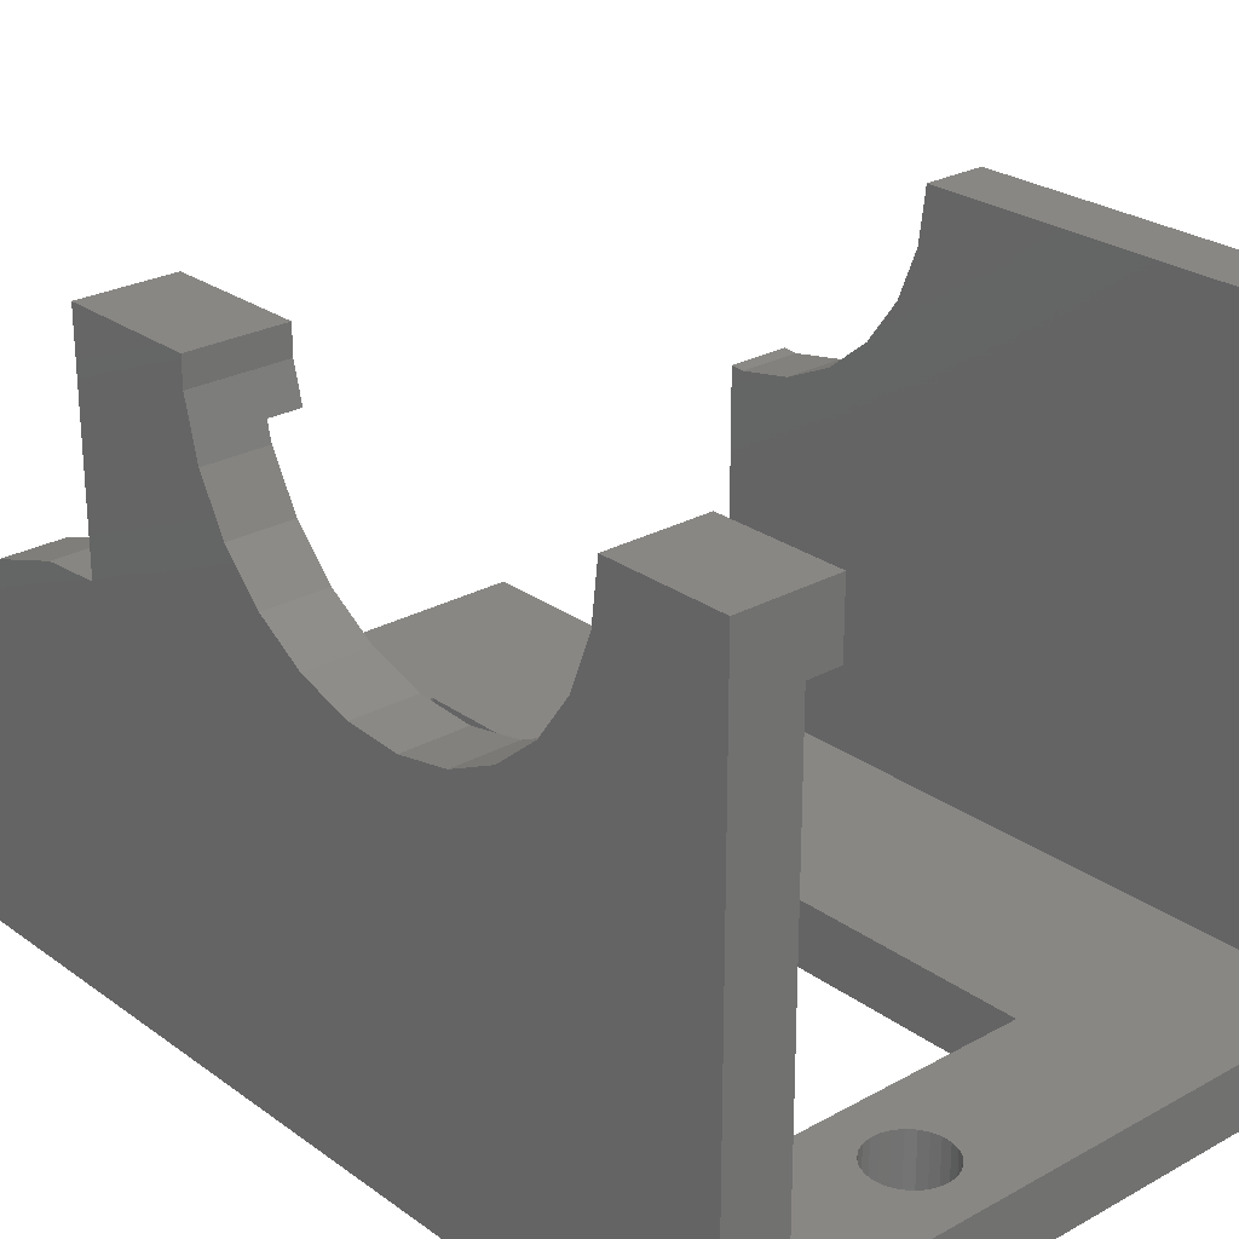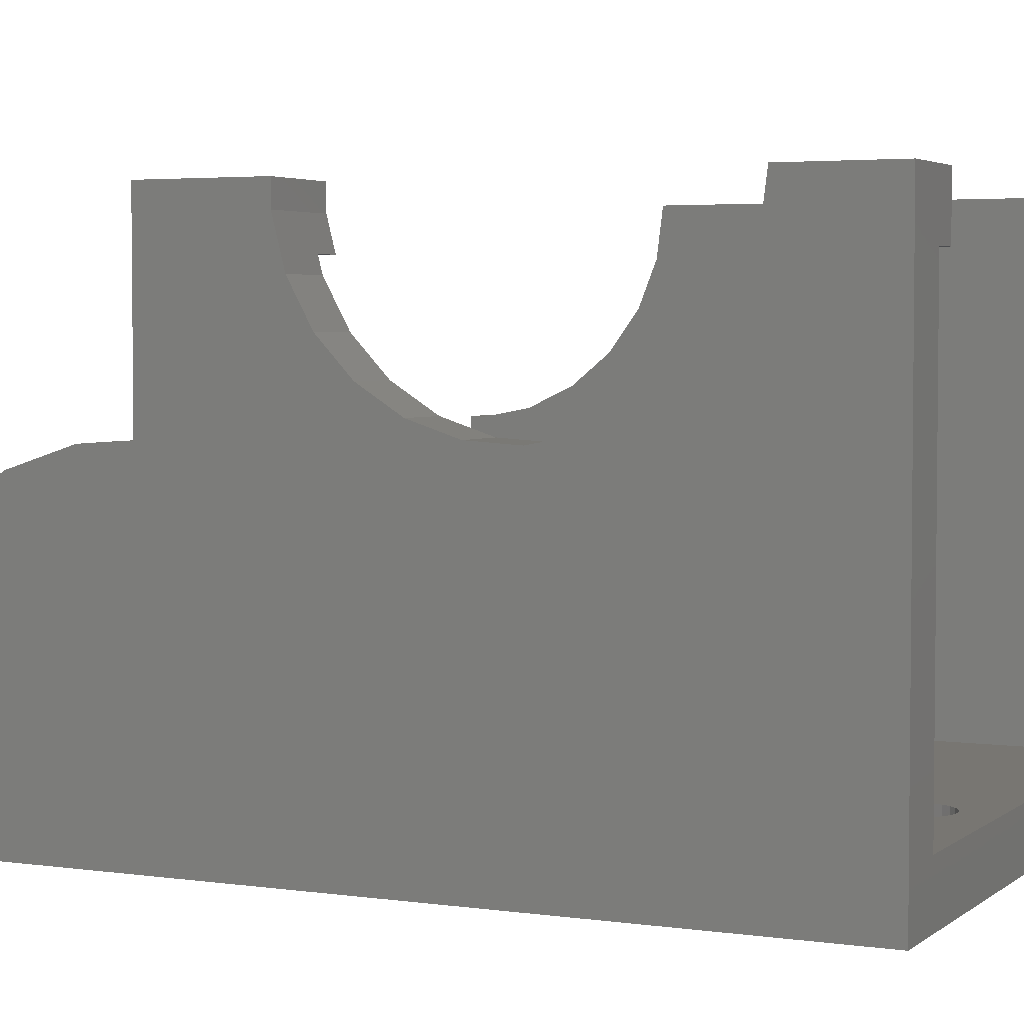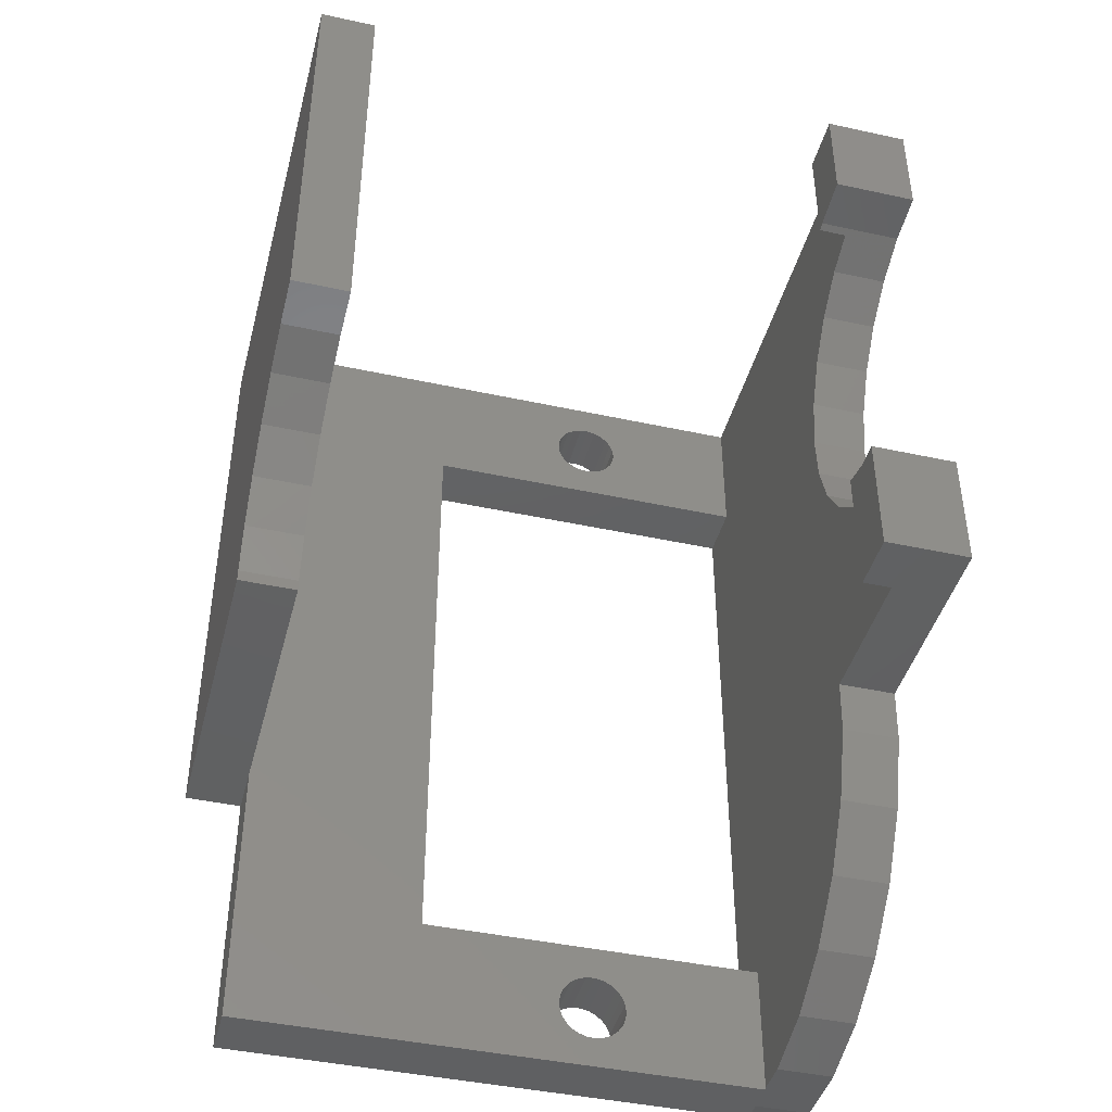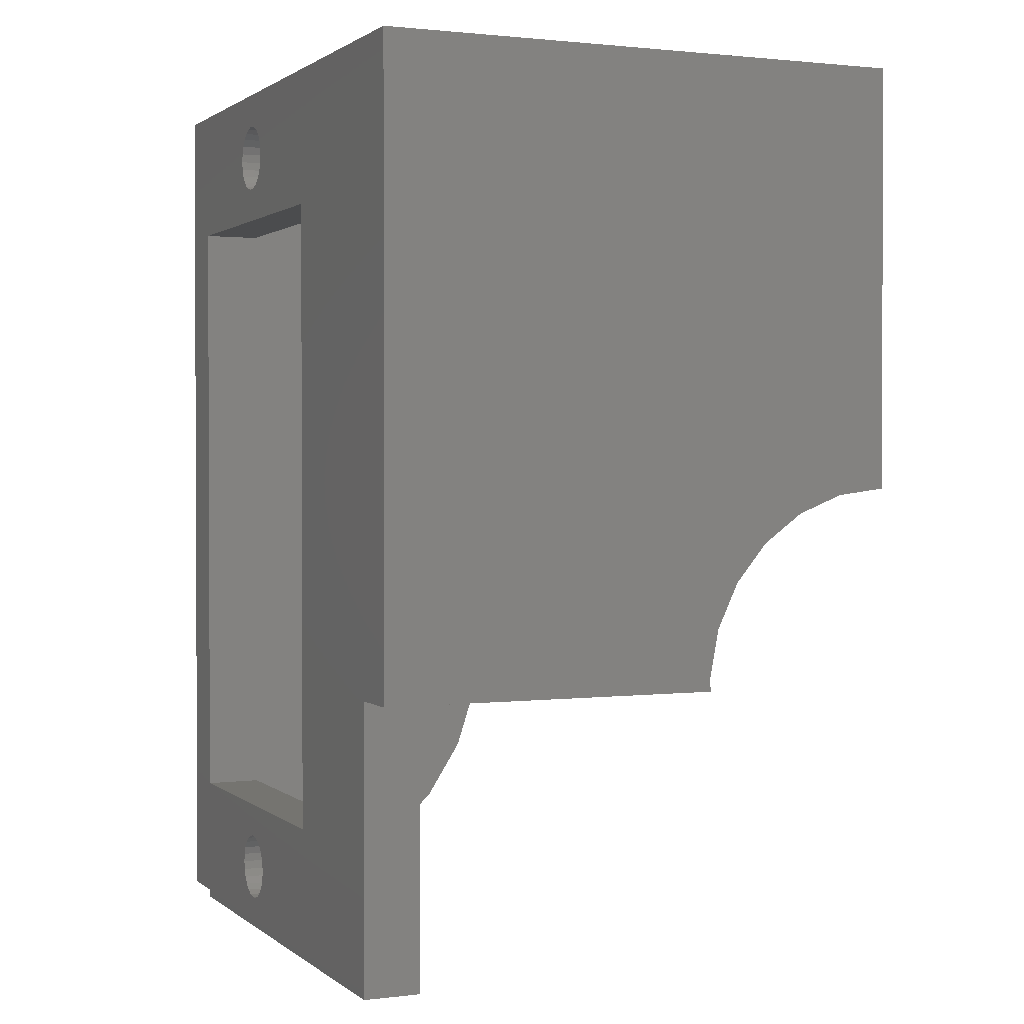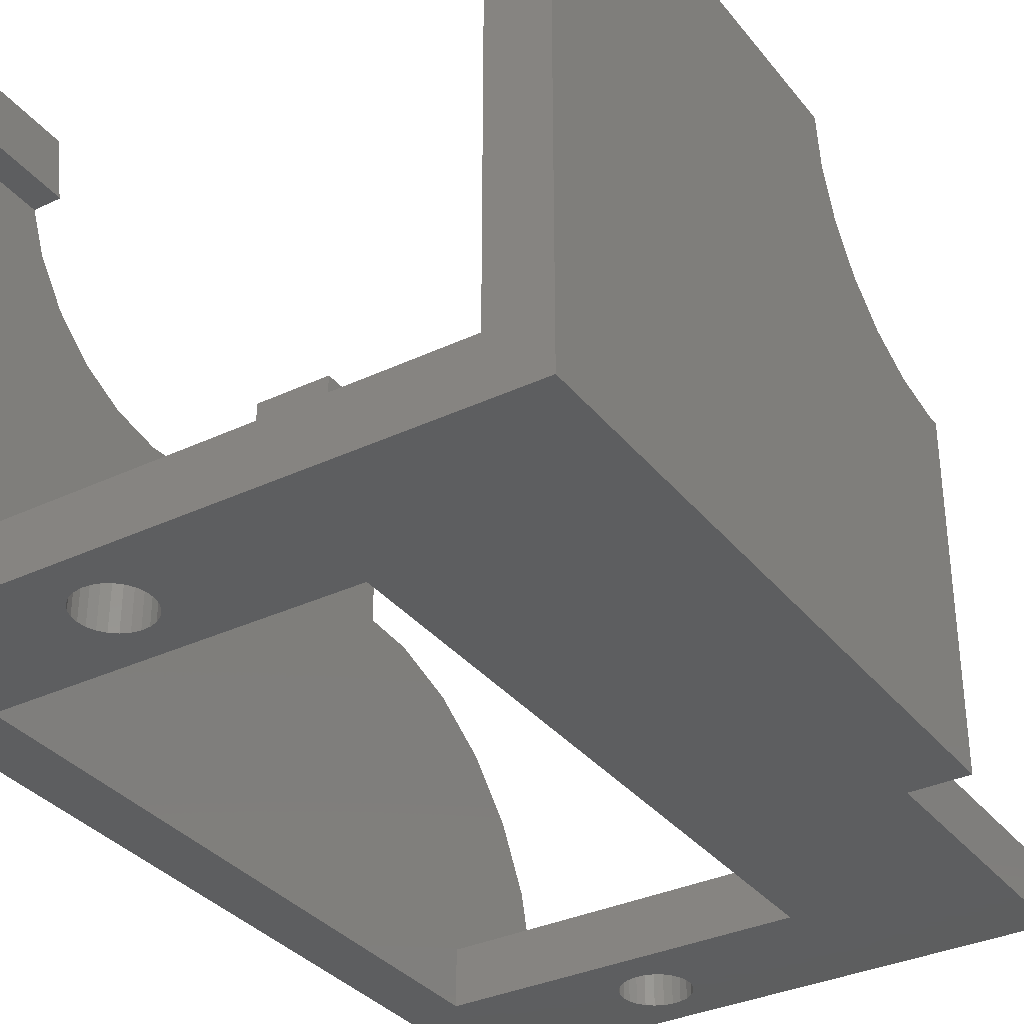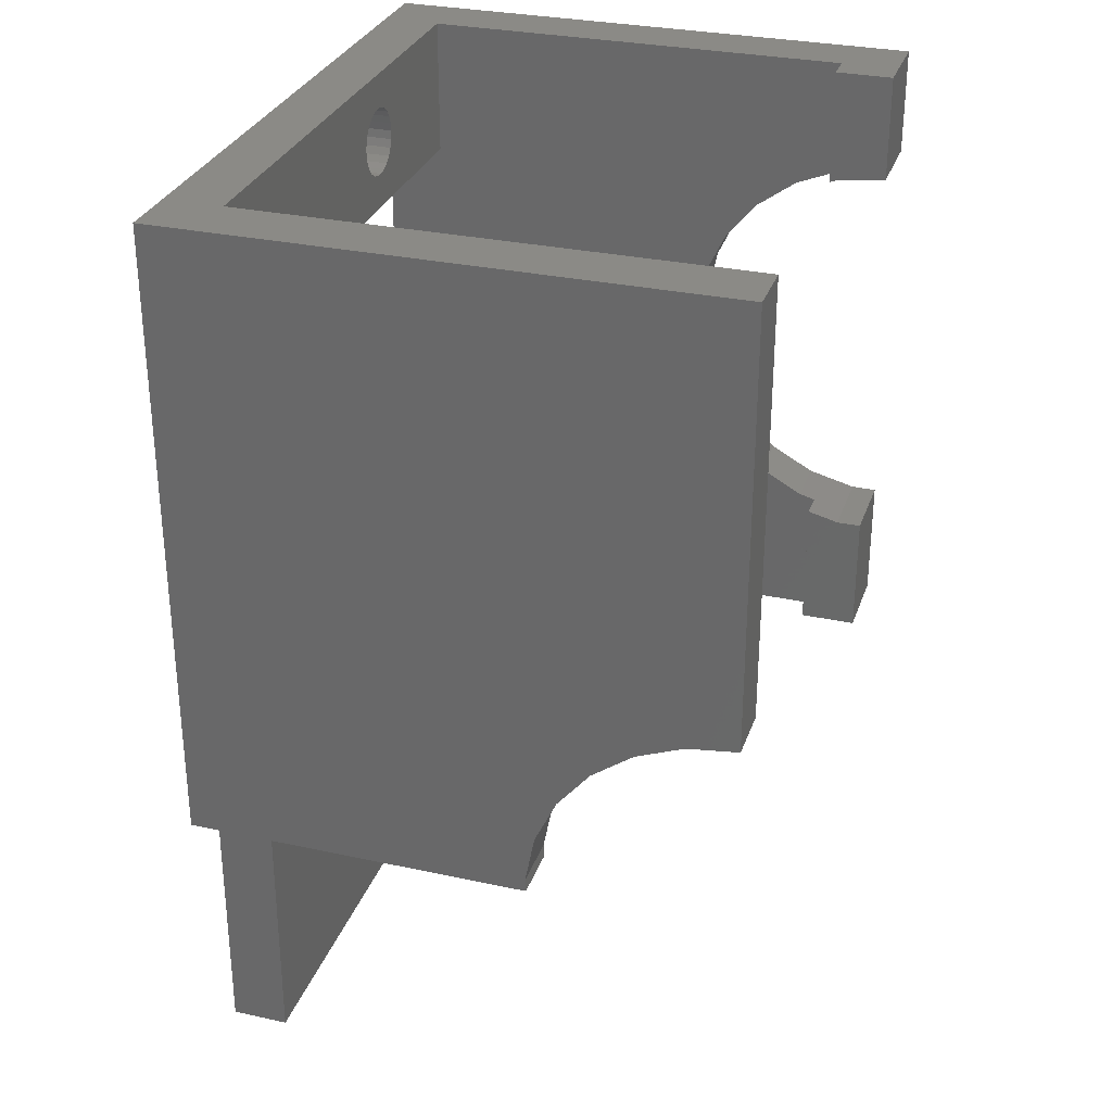
<metadata>
{"format":"stl","ext":"stl","renderer":"f3d","projection":"perspective","resolution":1024,"background":"white","views":[{"elev":25.8,"azim":-41.3,"up":"+Y"},{"elev":3.7,"azim":-64.5,"up":"+Y"},{"elev":-43.0,"azim":165.5,"up":"+Z"},{"elev":1.4,"azim":66.3,"up":"+Z"},{"elev":-34.0,"azim":32.5,"up":"+Y"},{"elev":30.2,"azim":107.5,"up":"+Z"}]}
</metadata>
<code>
# stl→obj: 200 verts, 408 faces
v 0 2.22e-15 0
v 0 10.01 0.4395
v 0 10.04 0
v 0 7.105e-15 22
v 0 15.26 6.78
v 0 17 22
v 0 17 7
v 0 13.63 6.134
v 0 12.21 5.103
v 0 11.09 3.751
v 0 10.34 2.163
v 0 -2 0
v 0 0 -10
v 0 -2 -10
v -18.7 -2 -5.3
v -12.68 -2 -6.502
v -6.5 -2 -5.3
v -12.97 -2 -6.559
v -13.24 -2 -6.687
v -13.47 -2 -6.879
v -13.65 -2 -7.122
v -13.76 -2 -7.402
v -13.8 -2 -7.7
v -18.7 -2 -9.729
v -13.76 -2 -7.998
v -13.65 -2 -8.278
v -18.7 -2 -10
v -13.24 -2 -8.713
v -12.97 -2 -8.841
v -13.47 -2 -8.521
v -12.38 -2 20.78
v -18.7 -2 22
v -12.68 -2 20.8
v -12.97 -2 20.74
v -13.24 -2 20.61
v -13.47 -2 20.42
v -13.65 -2 20.18
v -13.76 -2 19.9
v -13.8 -2 19.6
v -18.7 -2 17.2
v -13.76 -2 19.3
v -13.65 -2 19.02
v -13.47 -2 18.78
v -12.97 -2 18.46
v -12.68 -2 18.4
v -13.24 -2 18.59
v 0 -2 22
v -12.09 -2 20.69
v -11.84 -2 20.52
v -11.63 -2 20.31
v -6.5 -2 17.2
v -11.48 -2 20.04
v -11.41 -2 19.75
v -11.41 -2 19.45
v -11.48 -2 19.16
v -11.63 -2 18.89
v -11.84 -2 18.68
v -12.09 -2 18.51
v -12.38 -2 18.42
v -12.38 -2 -6.521
v -12.09 -2 -6.614
v -11.84 -2 -6.775
v -11.63 -2 -6.995
v -11.48 -2 -7.258
v -11.41 -2 -7.55
v -11.41 -2 -7.85
v -11.48 -2 -8.142
v -11.63 -2 -8.405
v -11.84 -2 -8.625
v -12.09 -2 -8.786
v -12.68 -2 -8.898
v -12.38 -2 -8.879
v -18.7 -2 0
v -18.7 6.04e-15 17.2
v -18.7 1.044e-15 -5.3
v -18.7 15 22
v -18.7 13.63 17.43
v -18.7 15 17.98
v -18.7 12.21 16.4
v -18.7 7.105e-15 22
v -18.7 10.67 8.32
v -18.7 9.941 0
v -18.7 9.823 -1.874
v -18.7 9.048 -4.258
v -18.7 7.705 -6.374
v -18.7 10.01 11.74
v -18.7 10.34 13.46
v -18.7 5.878 -8.09
v -18.7 3.681 -9.298
v -18.7 11.09 15.05
v -18.7 1.253 -9.921
v -18.7 1.751e-17 -9.921
v -18.7 14.42 4.792
v -18.7 15 0
v -18.7 15 4.643
v -18.7 12.89 5.637
v -18.7 11.61 6.838
v -18.7 10.12 9.988
v -18.7 0 -10
v -18.7 -1.253 -9.921
v -12.38 6.834e-15 20.78
v -12.68 6.838e-15 20.8
v -12.09 6.814e-15 20.69
v -11.84 6.778e-15 20.52
v -11.63 6.729e-15 20.31
v -6.5 6.04e-15 17.2
v -11.48 6.671e-15 20.04
v -11.41 6.606e-15 19.75
v -11.41 6.539e-15 19.45
v -11.48 6.474e-15 19.16
v -11.63 6.416e-15 18.89
v -11.84 6.367e-15 18.68
v -12.09 6.331e-15 18.51
v -12.38 6.311e-15 18.42
v -12.68 6.307e-15 18.4
v -6.5 1.044e-15 -5.3
v -12.68 7.766e-16 -6.502
v -12.38 7.724e-16 -6.521
v -12.09 7.518e-16 -6.614
v -11.84 7.16e-16 -6.775
v -11.63 6.673e-16 -6.995
v -11.48 6.088e-16 -7.258
v -11.41 5.441e-16 -7.55
v -11.41 4.773e-16 -7.85
v -11.48 4.126e-16 -8.142
v -11.63 3.541e-16 -8.405
v -11.84 3.054e-16 -8.625
v -12.68 2.448e-16 -8.898
v -12.38 2.49e-16 -8.879
v -12.09 2.696e-16 -8.786
v -12.97 6.826e-15 20.74
v -13.24 6.797e-15 20.61
v -13.47 6.755e-15 20.42
v -13.65 6.701e-15 20.18
v -13.76 6.639e-15 19.9
v -13.8 6.573e-15 19.6
v -13.76 6.506e-15 19.3
v -13.65 6.444e-15 19.02
v -13.47 6.39e-15 18.78
v -13.24 6.348e-15 18.59
v -12.97 6.319e-15 18.46
v -12.97 7.641e-16 -6.559
v -13.24 7.357e-16 -6.687
v -13.47 6.931e-16 -6.879
v -13.65 6.391e-16 -7.122
v -13.76 5.77e-16 -7.402
v -13.8 5.107e-16 -7.7
v -13.76 4.444e-16 -7.998
v -13.65 3.823e-16 -8.278
v -13.47 3.283e-16 -8.521
v -13.24 2.857e-16 -8.713
v -12.97 2.573e-16 -8.841
v -20.7 9.941 0
v -20.7 9.823 -1.874
v -20.7 -1.253 -9.921
v -20.7 1.253 -9.921
v -20.7 3.681 -9.298
v -20.7 5.878 -8.09
v -20.7 9.048 -4.258
v -20.7 7.705 -6.374
v -20.7 17 0
v -20.7 16.12 4.355
v -20.7 17 4.355
v -20.7 14.42 4.792
v -20.7 12.89 5.637
v -20.7 10.67 8.32
v -20.7 -2 0
v -20.7 10.12 9.988
v -20.7 11.61 6.838
v -20.7 15.26 18.08
v -20.7 17 22
v -20.7 17 18.3
v -20.7 13.63 17.43
v -20.7 -2 22
v -20.7 12.21 16.4
v -20.7 10.01 11.74
v -20.7 -2 -9.729
v -20.7 10.34 13.46
v -20.7 11.09 15.05
v 2 17 22
v 2 15.26 6.78
v 2 17 7
v 2 13.63 6.134
v 2 -2 22
v 2 12.21 5.103
v 2 11.09 3.751
v 2 -2 0
v 2 10.34 2.163
v 2 10.01 0.4395
v 2 10.04 0
v -17.7 17 0
v -17.7 15 0
v -17.7 17 22
v -17.7 15 22
v -17.7 17 18.3
v -17.7 17 4.355
v -17.7 15.26 18.08
v -17.7 16.12 4.355
v -17.7 15 17.98
v -17.7 15 4.643
f 1 2 3
f 2 1 4
f 5 6 7
f 8 6 5
f 4 8 9
f 4 9 10
f 4 10 11
f 8 4 6
f 4 11 2
f 12 13 1
f 13 12 14
f 15 16 17
f 15 18 16
f 15 19 18
f 15 20 19
f 15 21 20
f 15 22 21
f 15 23 22
f 24 23 15
f 23 24 25
f 25 24 26
f 27 26 24
f 28 27 29
f 30 27 28
f 26 27 30
f 31 32 33
f 32 34 33
f 32 35 34
f 32 36 35
f 32 37 36
f 32 38 37
f 32 39 38
f 40 39 32
f 39 40 41
f 41 40 42
f 42 40 43
f 44 40 45
f 46 40 44
f 43 40 46
f 32 31 47
f 48 47 31
f 49 47 48
f 50 47 49
f 51 50 52
f 51 52 53
f 51 53 54
f 51 54 55
f 51 55 56
f 51 56 57
f 51 57 58
f 51 58 59
f 51 45 40
f 45 51 59
f 50 51 47
f 51 12 47
f 17 12 51
f 60 17 16
f 61 17 60
f 62 17 61
f 63 17 62
f 64 17 63
f 65 17 64
f 66 17 65
f 67 17 66
f 68 17 67
f 14 68 69
f 14 69 70
f 29 27 71
f 71 27 72
f 17 14 12
f 68 14 17
f 72 14 70
f 14 72 27
f 73 74 40
f 74 73 75
f 75 73 15
f 76 77 78
f 76 79 77
f 80 79 76
f 81 75 82
f 82 75 83
f 83 75 84
f 84 75 85
f 74 86 87
f 85 75 88
f 88 75 89
f 79 80 90
f 74 90 80
f 90 74 87
f 86 74 75
f 89 75 91
f 91 75 92
f 93 94 95
f 82 93 96
f 82 96 97
f 82 97 81
f 93 82 94
f 75 81 98
f 75 98 86
f 73 24 15
f 73 40 32
f 99 100 92
f 27 100 99
f 100 27 24
f 80 47 4
f 47 80 32
f 101 80 4
f 80 101 102
f 4 103 101
f 4 104 103
f 4 105 104
f 106 105 4
f 105 106 107
f 107 106 108
f 108 106 109
f 109 106 110
f 110 106 111
f 111 106 112
f 112 106 113
f 114 106 115
f 113 106 114
f 1 106 4
f 1 116 106
f 116 117 75
f 116 118 117
f 116 119 118
f 116 120 119
f 116 121 120
f 116 122 121
f 116 123 122
f 116 124 123
f 116 125 124
f 116 126 125
f 13 126 116
f 126 13 127
f 99 128 129
f 13 116 1
f 127 13 130
f 13 129 130
f 99 129 13
f 128 99 92
f 131 80 102
f 132 80 131
f 133 80 132
f 134 80 133
f 135 80 134
f 136 80 135
f 74 136 137
f 74 137 138
f 74 138 139
f 74 139 140
f 74 115 106
f 136 74 80
f 141 74 140
f 115 74 141
f 142 75 117
f 143 75 142
f 144 75 143
f 145 75 144
f 146 75 145
f 147 75 146
f 92 147 148
f 92 148 149
f 92 149 150
f 92 150 151
f 147 92 75
f 152 92 151
f 92 152 128
f 27 13 14
f 13 27 99
f 17 106 116
f 106 17 51
f 40 106 51
f 106 40 74
f 75 17 116
f 17 75 15
f 20 145 144
f 145 20 21
f 66 123 124
f 123 66 65
f 16 118 60
f 118 16 117
f 23 148 147
f 148 23 25
f 20 143 19
f 143 20 144
f 18 117 16
f 117 18 142
f 61 120 62
f 120 61 119
f 65 122 123
f 122 65 64
f 63 120 121
f 120 63 62
f 151 29 152
f 29 151 28
f 19 142 18
f 142 19 143
f 64 121 122
f 121 64 63
f 60 119 61
f 119 60 118
f 22 147 146
f 147 22 23
f 130 69 127
f 69 130 70
f 69 126 127
f 126 69 68
f 26 150 149
f 150 26 30
f 21 146 145
f 146 21 22
f 67 124 125
f 124 67 66
f 25 149 148
f 149 25 26
f 150 28 151
f 28 150 30
f 129 70 130
f 70 129 72
f 152 71 128
f 71 152 29
f 68 125 126
f 125 68 67
f 128 72 129
f 72 128 71
f 36 134 133
f 134 36 37
f 54 108 109
f 108 54 53
f 39 137 136
f 137 39 41
f 36 132 35
f 132 36 133
f 34 102 33
f 102 34 131
f 35 131 34
f 131 35 132
f 48 104 49
f 104 48 103
f 53 107 108
f 107 53 52
f 50 104 105
f 104 50 49
f 140 44 141
f 44 140 46
f 33 101 31
f 101 33 102
f 52 105 107
f 105 52 50
f 31 103 48
f 103 31 101
f 38 136 135
f 136 38 39
f 113 57 112
f 57 113 58
f 57 111 112
f 111 57 56
f 42 139 138
f 139 42 43
f 37 135 134
f 135 37 38
f 55 109 110
f 109 55 54
f 41 138 137
f 138 41 42
f 139 46 140
f 46 139 43
f 114 58 113
f 58 114 59
f 141 45 115
f 45 141 44
f 56 110 111
f 110 56 55
f 115 59 114
f 59 115 45
f 83 153 82
f 153 83 154
f 155 92 100
f 156 92 155
f 92 156 91
f 157 88 89
f 88 157 158
f 84 154 83
f 154 84 159
f 158 85 88
f 85 158 160
f 156 89 91
f 89 156 157
f 85 159 84
f 159 85 160
f 161 162 163
f 161 164 162
f 153 164 161
f 164 153 165
f 166 167 168
f 167 166 153
f 169 153 166
f 165 153 169
f 170 171 172
f 173 171 170
f 174 173 175
f 167 153 154
f 167 154 159
f 167 159 160
f 167 160 158
f 168 167 176
f 167 158 157
f 167 157 156
f 167 156 155
f 174 176 167
f 167 155 177
f 176 174 178
f 178 174 179
f 179 174 175
f 173 174 171
f 177 100 24
f 100 177 155
f 177 73 167
f 73 177 24
f 167 32 174
f 32 167 73
f 180 181 182
f 180 183 181
f 184 183 180
f 183 184 185
f 185 184 186
f 186 187 188
f 187 186 184
f 188 187 189
f 189 187 190
f 12 184 47
f 184 12 187
f 4 180 6
f 180 4 184
f 184 4 47
f 182 6 180
f 6 182 7
f 1 187 12
f 187 1 190
f 190 1 3
f 8 181 183
f 181 8 5
f 189 11 188
f 11 189 2
f 188 10 186
f 10 188 11
f 190 2 189
f 2 190 3
f 5 182 181
f 182 5 7
f 186 9 185
f 9 186 10
f 9 183 185
f 183 9 8
f 82 153 94
f 94 191 192
f 94 161 191
f 161 94 153
f 193 76 194
f 174 80 76
f 171 76 193
f 174 76 171
f 80 174 32
f 195 171 193
f 171 195 172
f 191 163 196
f 163 191 161
f 170 195 197
f 195 170 172
f 163 198 196
f 198 163 162
f 86 178 87
f 178 86 176
f 77 173 78
f 78 197 199
f 78 170 197
f 170 78 173
f 87 179 90
f 179 87 178
f 98 176 86
f 176 98 168
f 97 166 81
f 166 97 169
f 198 95 200
f 162 95 198
f 164 95 162
f 95 164 93
f 165 97 96
f 97 165 169
f 90 175 79
f 175 90 179
f 175 77 79
f 77 175 173
f 81 168 98
f 168 81 166
f 164 96 93
f 96 164 165
f 198 191 196
f 192 198 200
f 198 192 191
f 194 195 193
f 195 194 197
f 197 194 199
f 94 200 95
f 200 94 192
f 78 194 76
f 194 78 199

</code>
